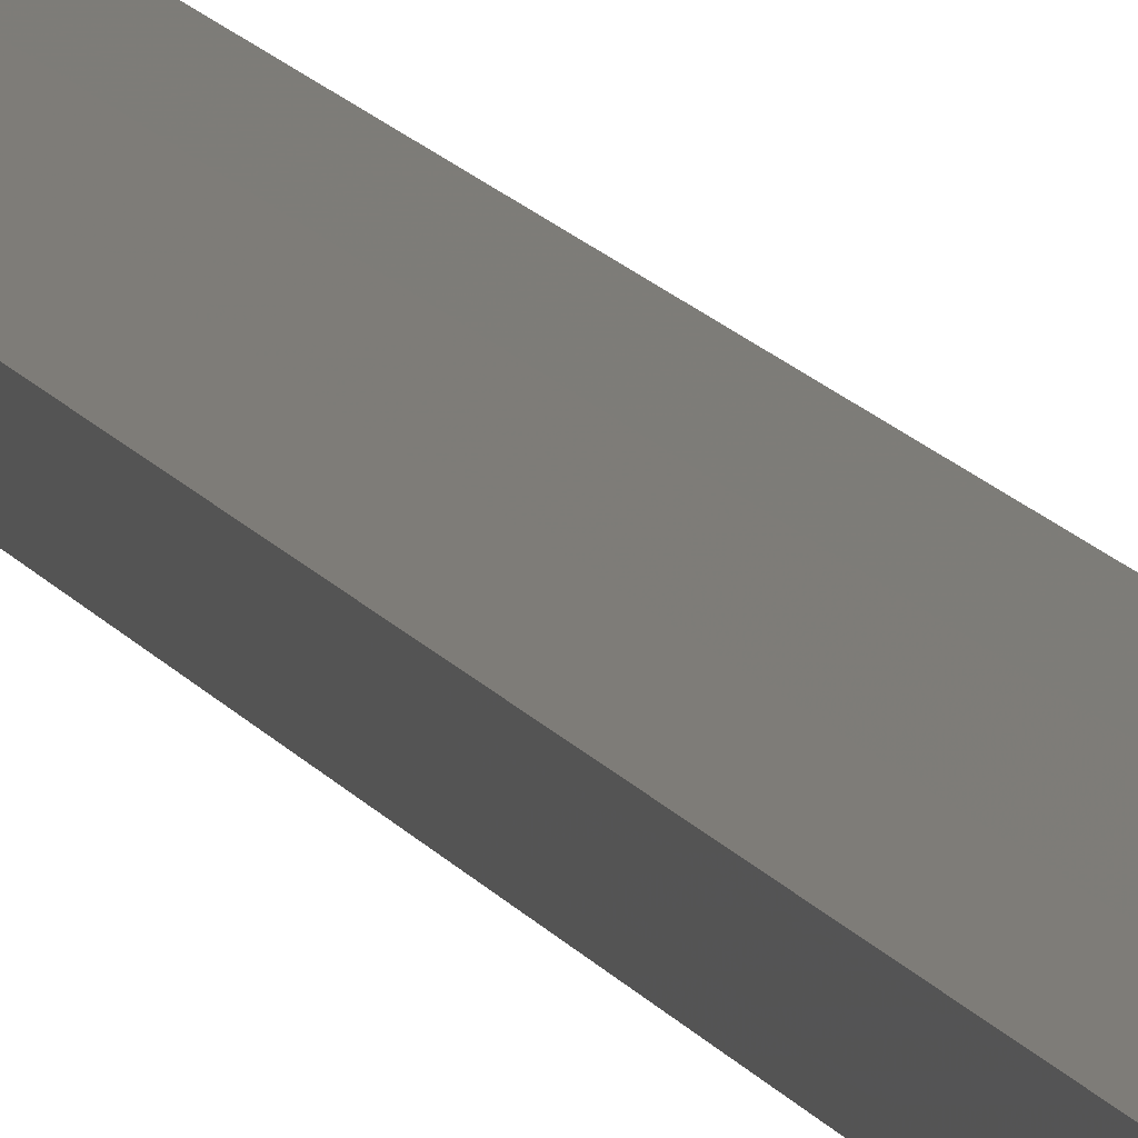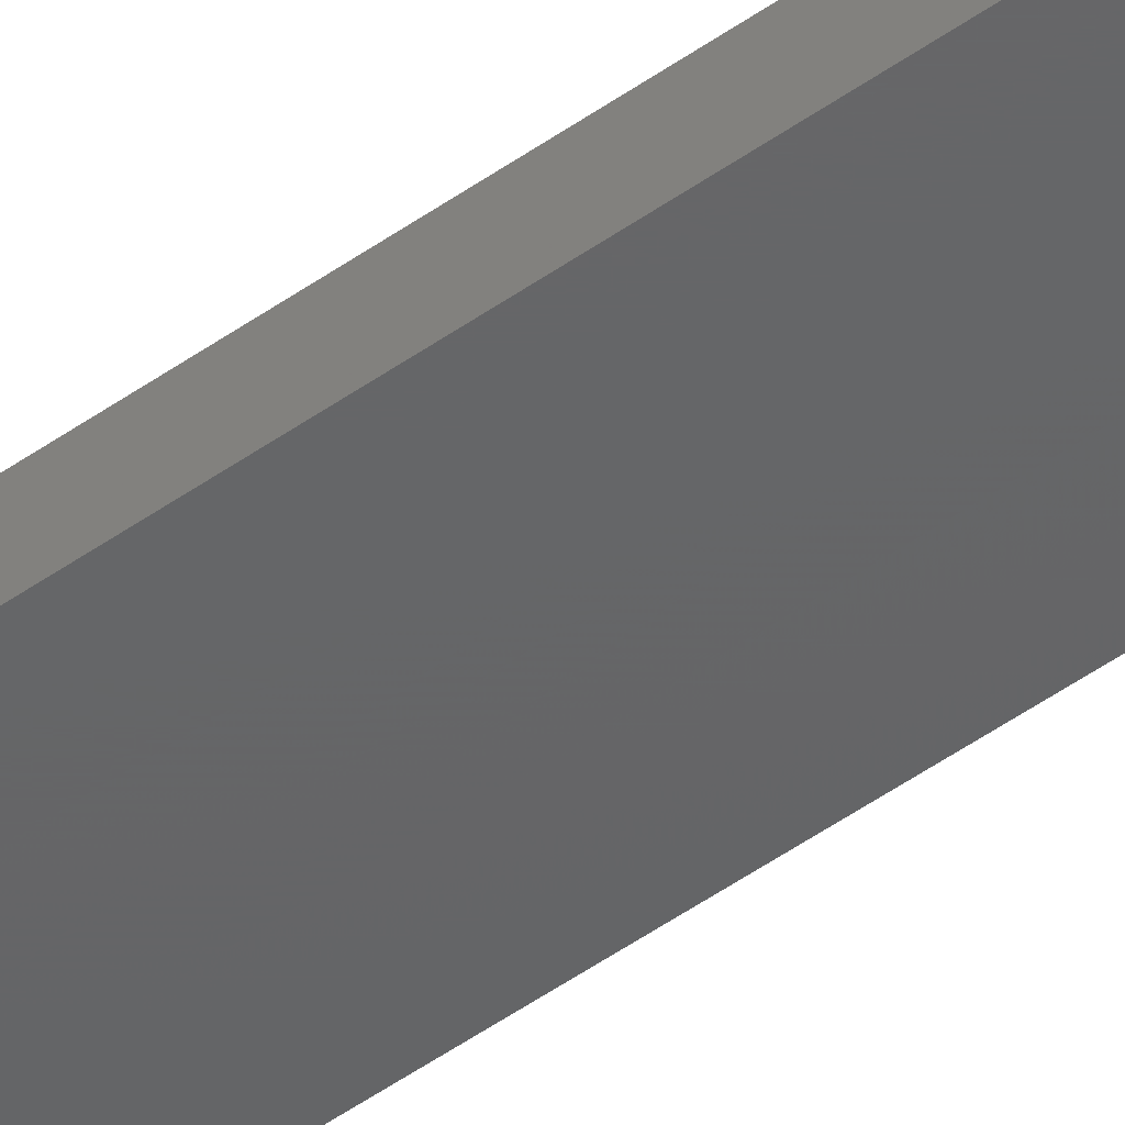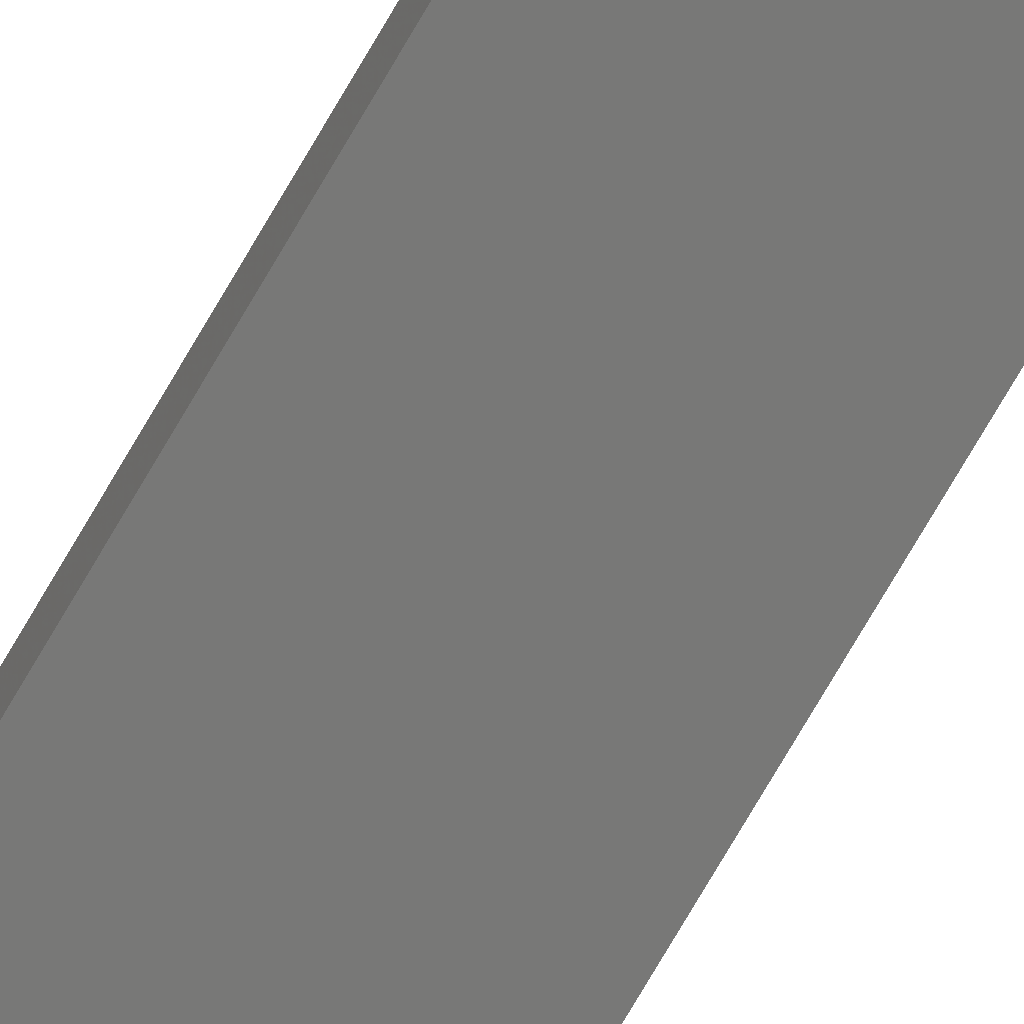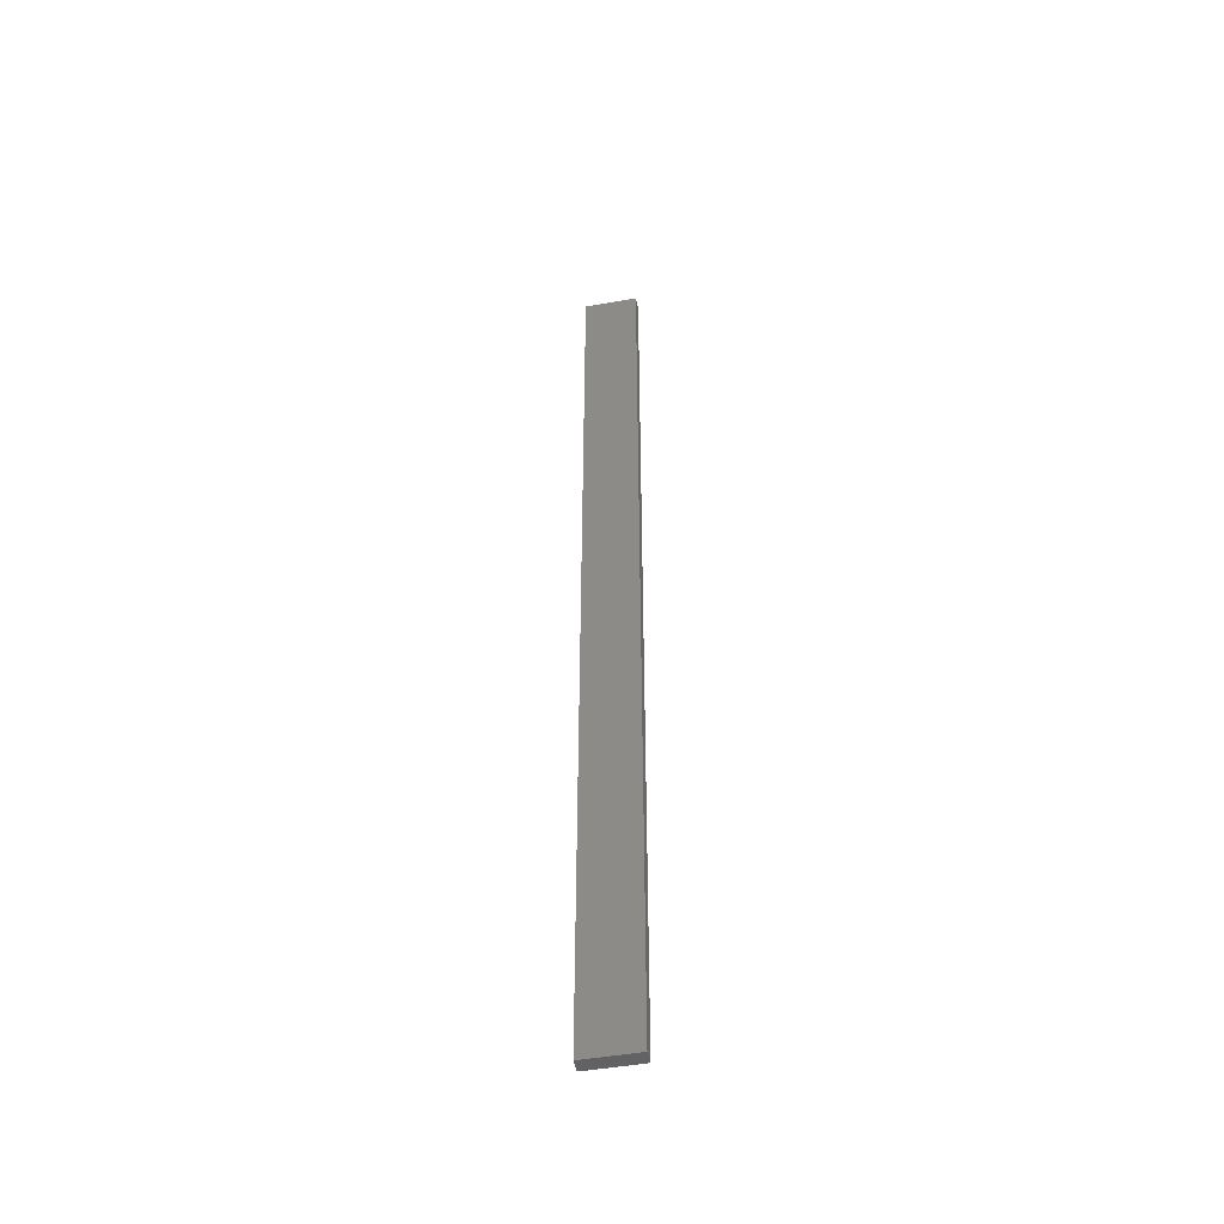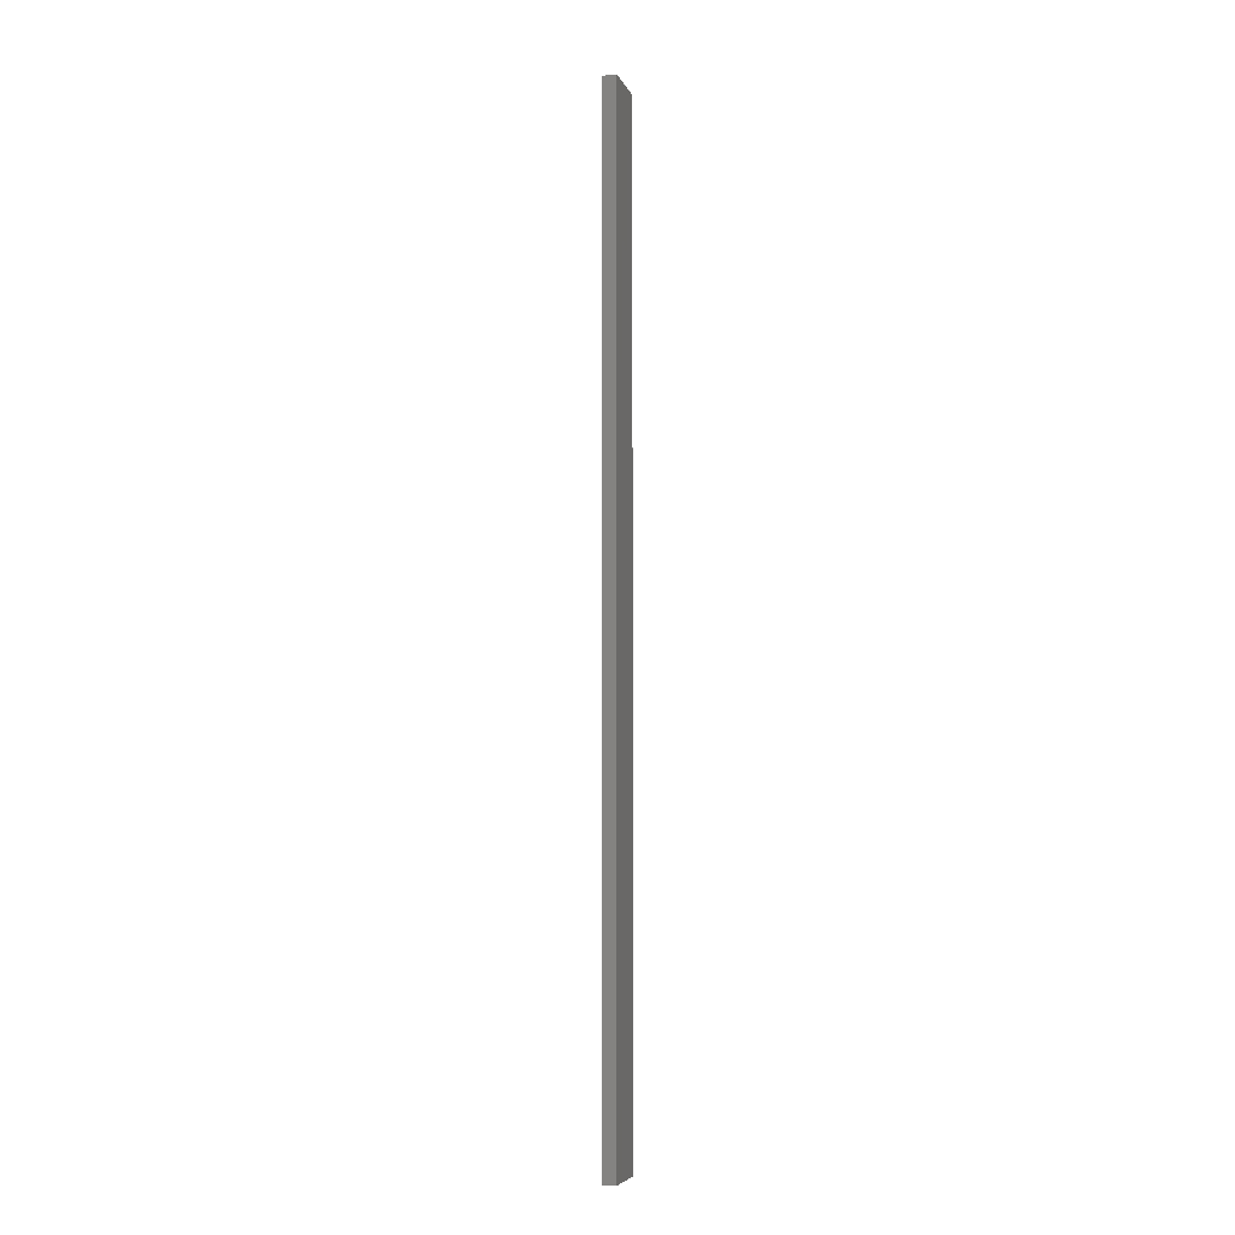
<metadata>
{"format":"stl","ext":"stl","renderer":"f3d","projection":"perspective","resolution":1024,"background":"white","views":[{"elev":9.6,"azim":-14.5,"up":"+Y"},{"elev":-45.7,"azim":-50.1,"up":"+Y"},{"elev":-70.7,"azim":150.3,"up":"+Y"},{"elev":-48.3,"azim":11.1,"up":"+Z"},{"elev":-6.3,"azim":-74.9,"up":"+Z"}]}
</metadata>
<code>
# stl→obj: 16 verts, 28 faces
v 0.3779 4.351 255.2
v 0.3779 4.351 258.8
v 0.4446 4.351 258.8
v 0.4446 4.351 255.2
v 0.5112 4.351 258.8
v 0.5112 4.351 255.2
v 0.5779 4.351 258.8
v 0.5779 4.351 255.2
v 0.5778 4.301 255.2
v 0.5778 4.301 258.8
v 0.3779 4.301 258.8
v 0.4445 4.301 255.2
v 0.4445 4.301 258.8
v 0.3779 4.301 255.2
v 0.5112 4.301 255.2
v 0.5112 4.301 258.8
f 1 2 3
f 4 3 5
f 4 1 3
f 6 5 7
f 6 4 5
f 8 6 7
f 9 8 7
f 9 7 10
f 11 12 13
f 14 12 11
f 13 15 16
f 12 15 13
f 16 9 10
f 15 9 16
f 1 14 11
f 1 11 2
f 9 15 8
f 15 6 8
f 12 4 15
f 15 4 6
f 12 14 4
f 14 1 4
f 16 10 7
f 5 16 7
f 13 16 5
f 3 13 5
f 2 11 13
f 2 13 3

</code>
